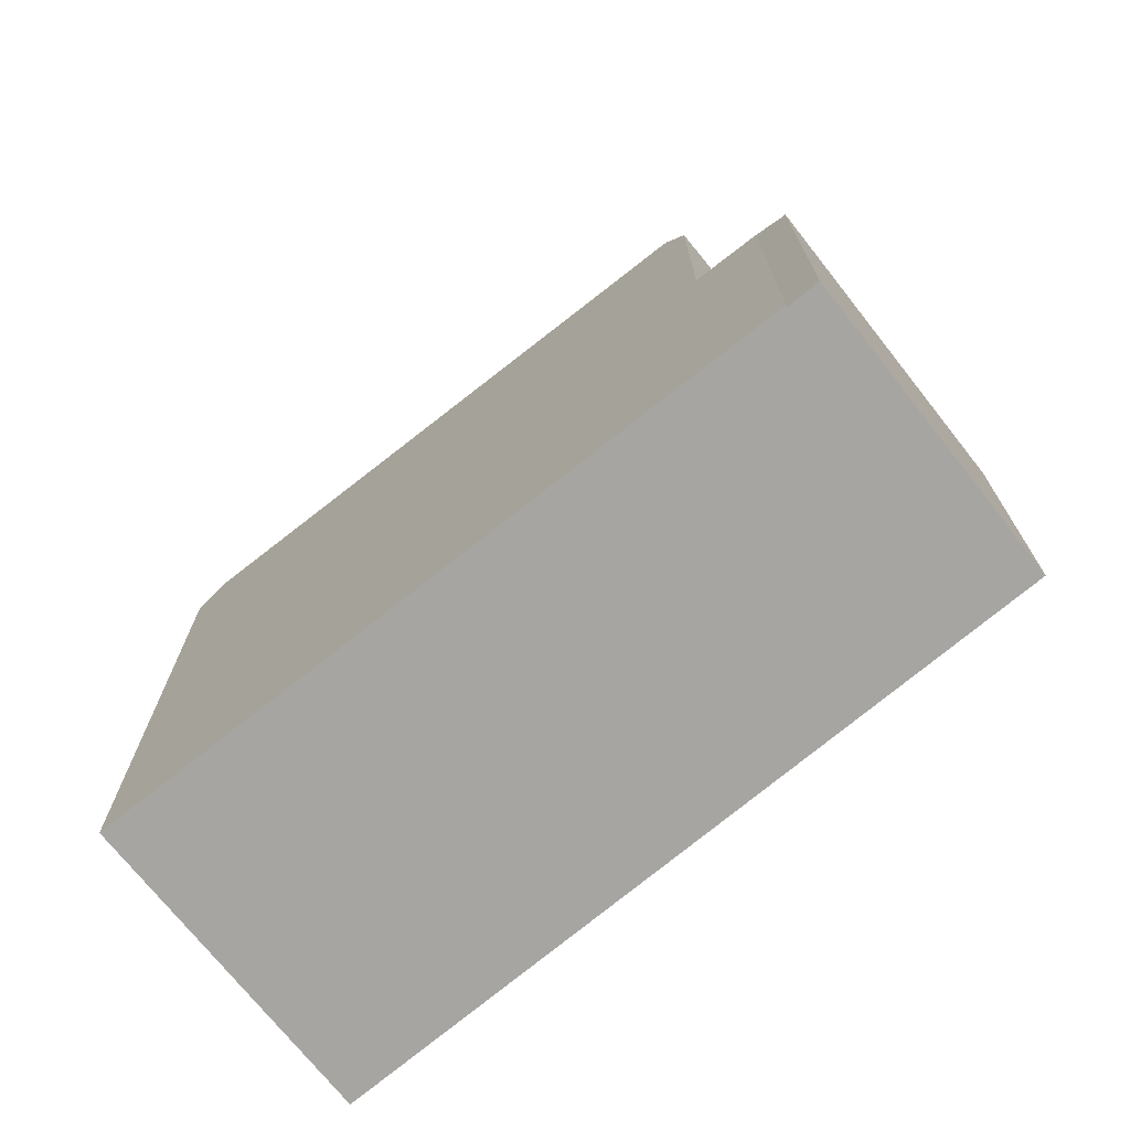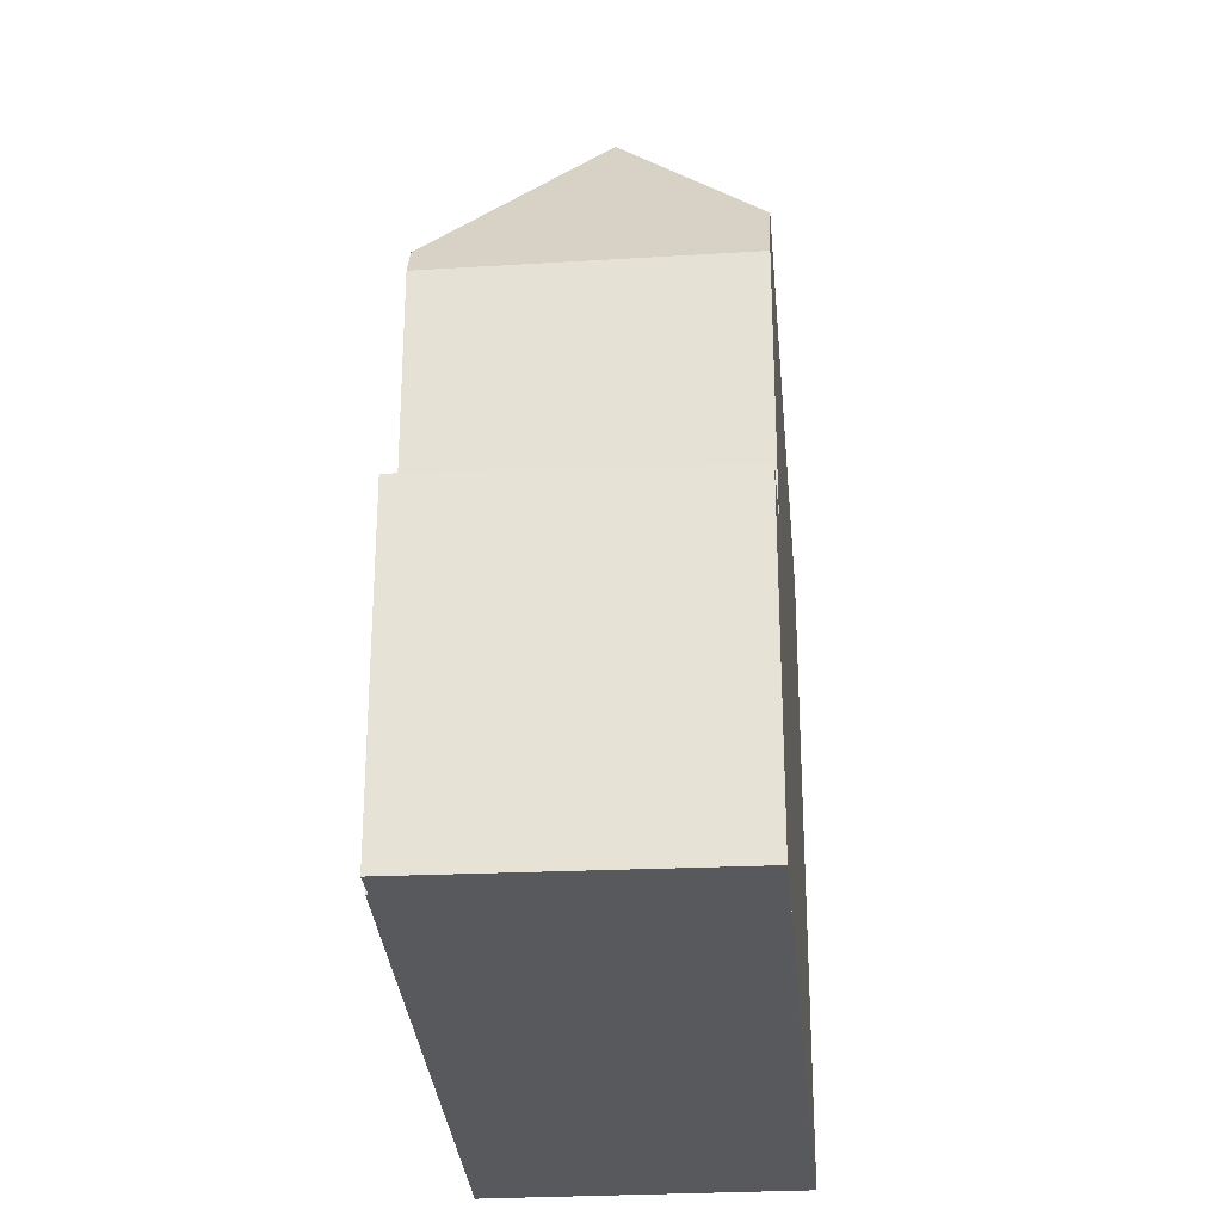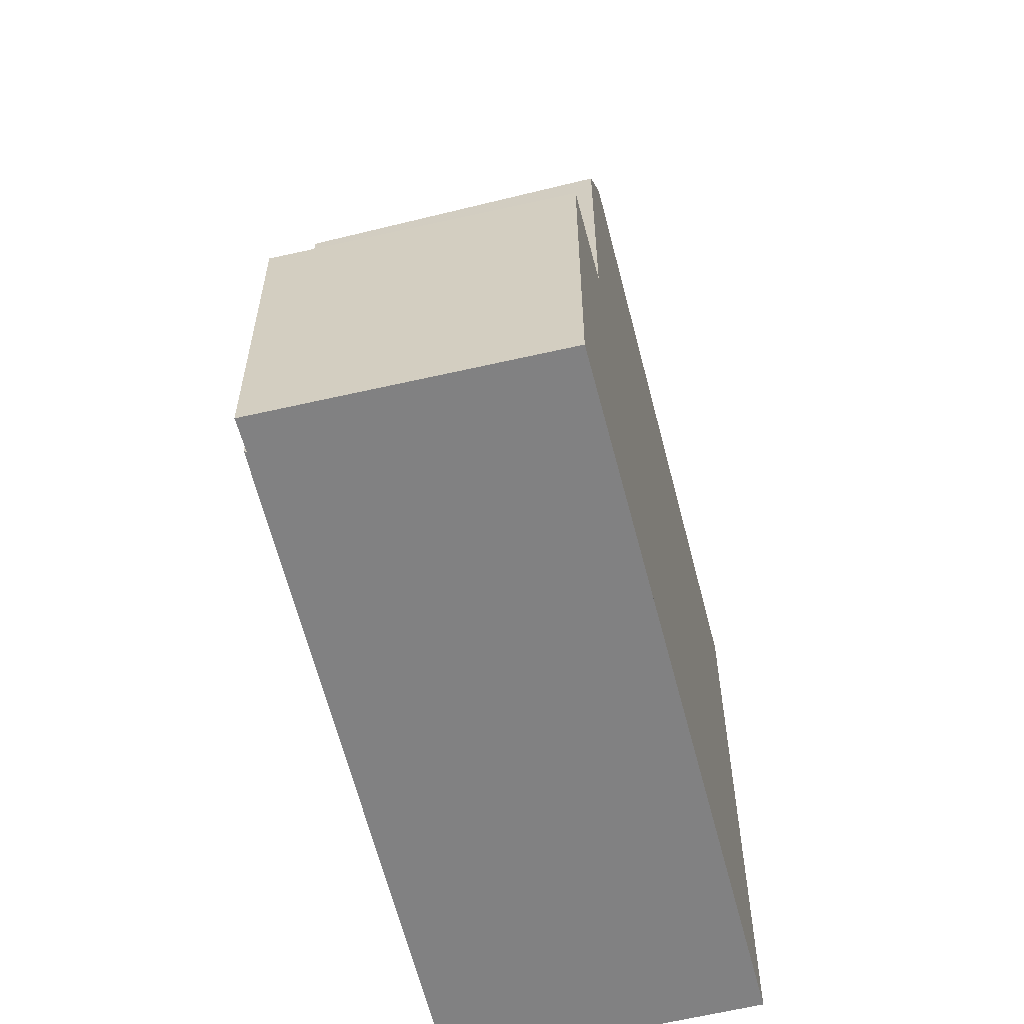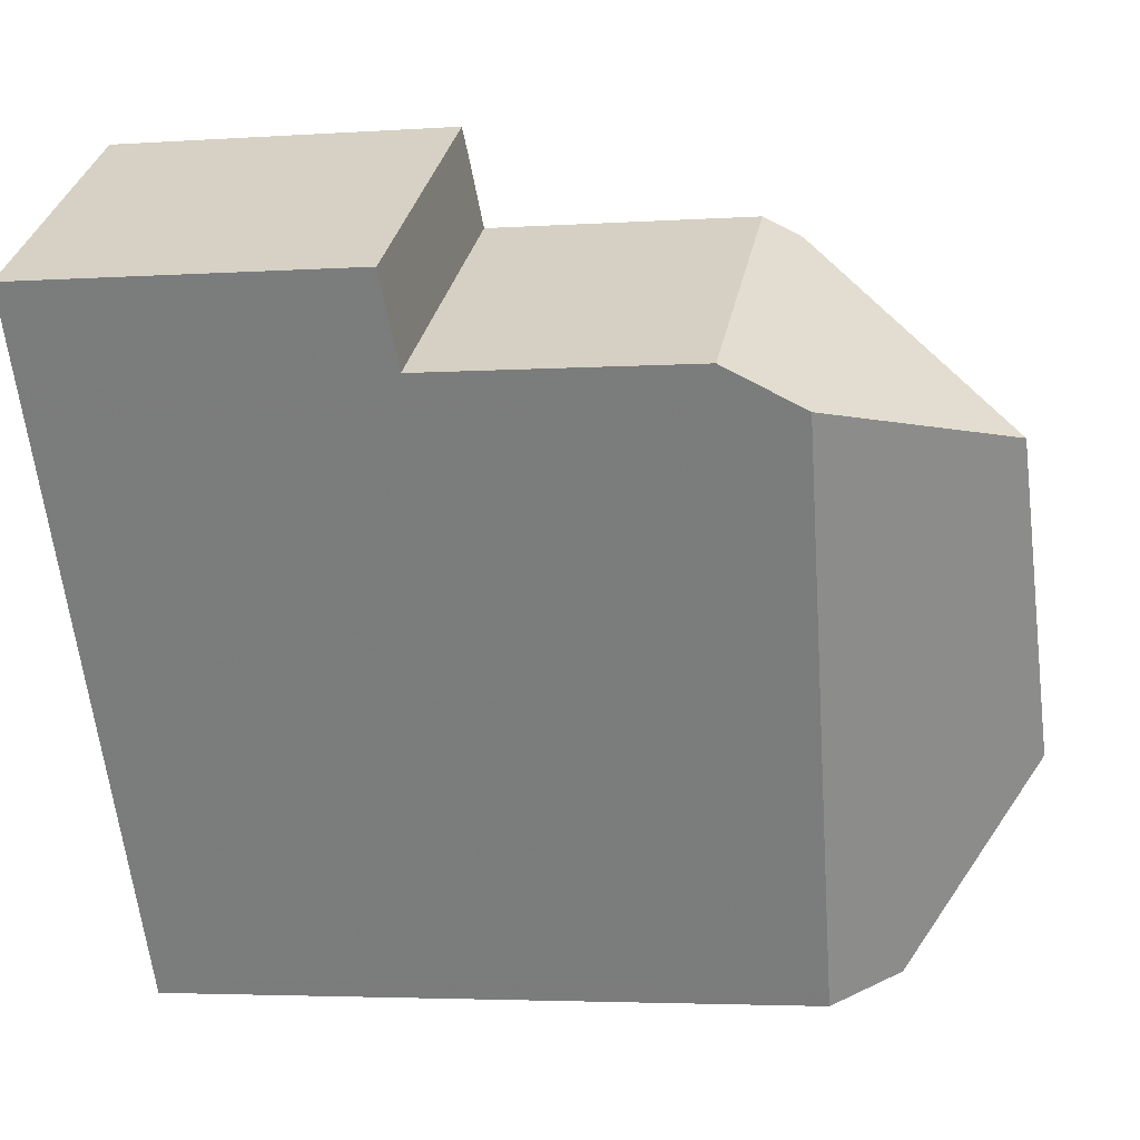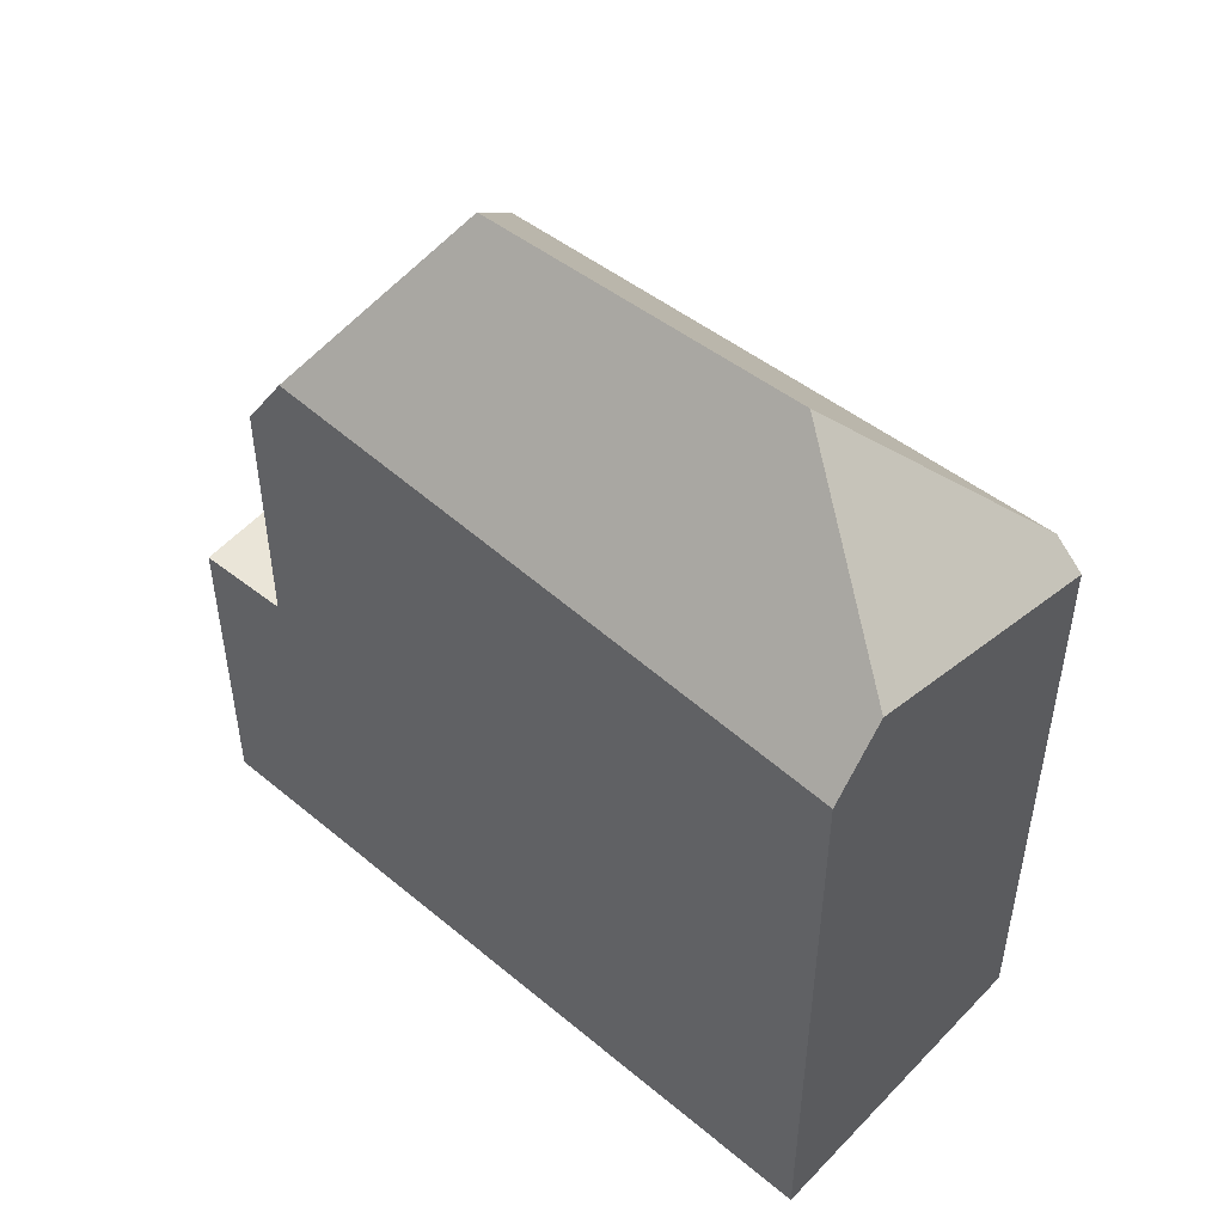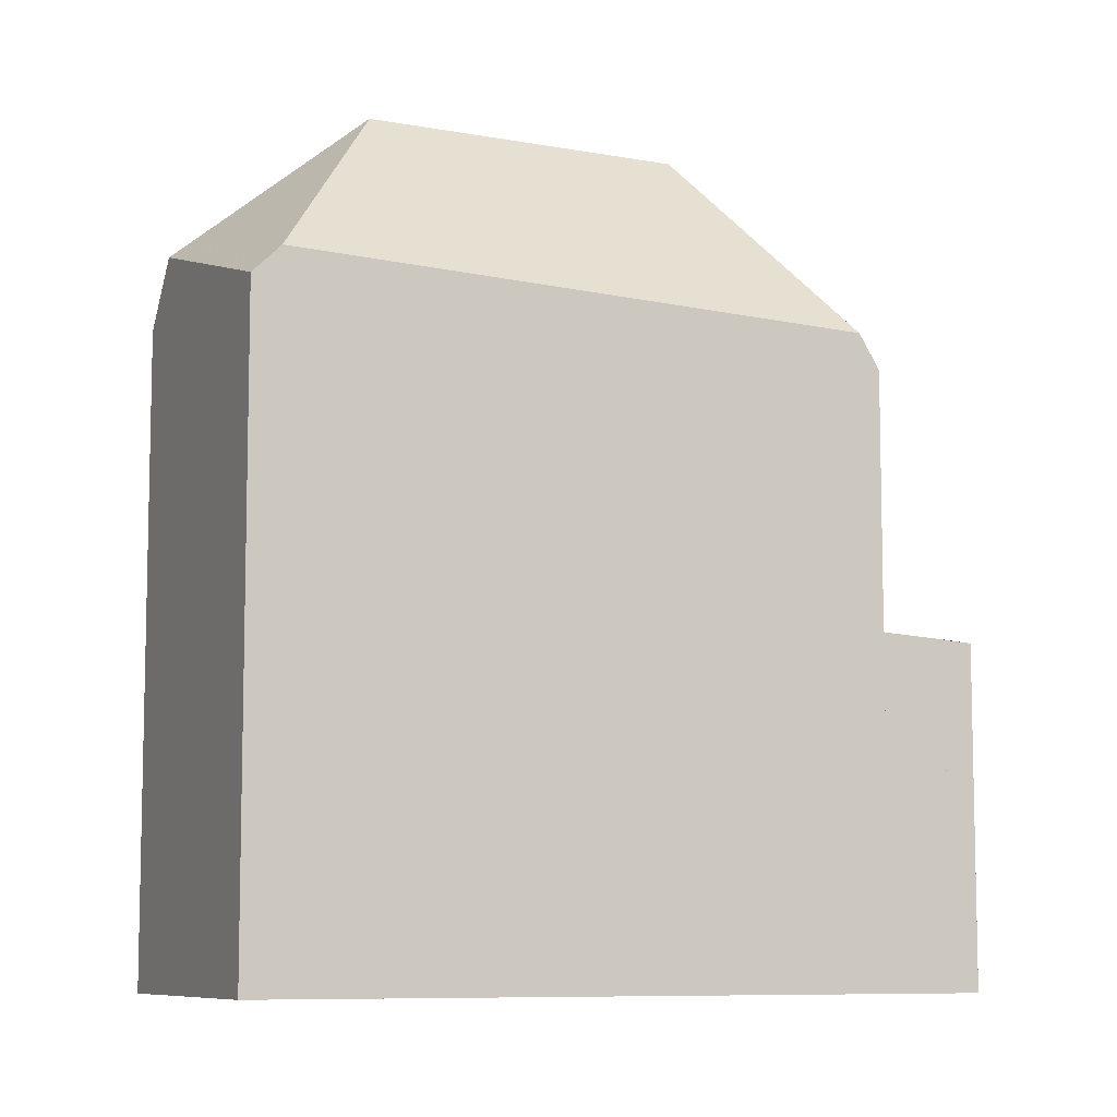
<metadata>
{"format":"obj","ext":"obj","renderer":"f3d","projection":"perspective","resolution":1024,"background":"white","views":[{"elev":-73.8,"azim":162.1,"up":"+Z"},{"elev":-29.2,"azim":-142.3,"up":"+Z"},{"elev":-60.5,"azim":-132.9,"up":"+Z"},{"elev":-3.7,"azim":-77.1,"up":"+Y"},{"elev":52.0,"azim":-15.2,"up":"+Z"},{"elev":-8.3,"azim":98.9,"up":"+Z"}]}
</metadata>
<code>
v 10.16 -1542 8.566
v 4.898 -1534 4.441
v 8.242 -1532 4.482
v 8.477 -1532 4.508
v 8.492 -1532 4.507
v 13.72 -1540 8.363
v 8.201 -1536 11.11
v 9.15 -1533 8.442
v 13.51 -1540 8.736
v 10.74 -1539 11.12
v 9.15 -1533 8.442
v 13.51 -1540 8.736
v 8.201 -1536 11.11
v 10.74 -1539 11.12
v 8.201 -1536 11.11
v 5.903 -1535 8.989
v 10.76 -1542 9.388
v 10.74 -1539 11.12
v 5.238 -1534 4.445
v 5.782 -1534 4.505
v 5.427 -1535 4.5
v 8.801 -1532 4.541
v 8.63 -1533 4.539
v 8.086 -1532 4.48
v 8.54 -1533 4.538
v 8.012 -1532 4.479
v 8.722 -1533 4.558
v 8.818 -1533 4.56
v 5.941 -1535 4.522
v 8.991 -1533 4.562
v 5.577 -1535 4.517
v 5.903 -1535 8.989
v 8.991 -1533 7.98
v 5.577 -1535 8.012
v 10.76 -1542 9.388
v 6.452 -1536 9.495
v 6.452 -1536 9.495
v 10.67 -1542 9.262
v 5.941 -1535 4.522
v 5.941 -1535 8.008
v 5.941 -1535 8.008
v 8.991 -1533 7.98
v 5.577 -1535 8.012
v 5.577 -1535 4.517
v 8.991 -1533 4.562
v 9.062 -1533 8.69
v 8.818 -1533 7.981
v 9.062 -1533 8.69
v 13.55 -1540 8.423
v 13.23 -1539 8.971
v 13.23 -1539 8.971
v 8.818 -1533 4.56
v 8.818 -1533 7.981
v 10.76 -1542 9.563
v 13.42 -1540 8.64
v 13.6 -1540 8.58
v 10.54 -1542 9.269
v 10.04 -1542 8.578
v 10.76 -1542 9.563
v 8.265 -1532 4.484
v 8.11 -1532 4.482
v 5.262 -1534 4.448
v 4.922 -1534 4.444
v 8.035 -1532 4.481
v 9.008 -1533 8.841
v 8.722 -1533 7.982
v 9.008 -1533 8.841
v 13.19 -1540 8.721
v 13.31 -1540 8.505
v 12.88 -1539 9.276
v 12.88 -1539 9.276
v 8.722 -1533 4.558
v 8.722 -1533 7.982
v 10.04 -1542 8.578
v 10.16 -1542 8.566
v 10.16 -1542 0
v 10.04 -1542 0
v 5.238 -1534 4.445
v 4.898 -1534 4.441
v 4.898 -1534 0
v 5.238 -1534 0
v 8.265 -1532 4.484
v 8.242 -1532 4.482
v 8.242 -1532 8.882e-16
v 8.265 -1532 0
v 8.492 -1532 4.507
v 8.477 -1532 4.508
v 8.477 -1532 0
v 8.492 -1532 0
v 8.801 -1532 4.541
v 8.492 -1532 4.507
v 8.492 -1532 0
v 8.801 -1532 0
v 13.55 -1540 8.423
v 13.72 -1540 8.363
v 13.72 -1540 0
v 13.55 -1540 0
v 13.51 -1540 8.736
v 9.15 -1533 8.442
v 9.15 -1533 -1.776e-15
v 13.51 -1540 0
v 13.6 -1540 8.58
v 13.51 -1540 8.736
v 13.51 -1540 0
v 13.6 -1540 1.776e-15
v 5.577 -1535 8.012
v 5.903 -1535 8.989
v 5.903 -1535 0
v 5.577 -1535 0
v 8.012 -1532 4.479
v 5.238 -1534 4.445
v 5.238 -1534 0
v 8.012 -1532 0
v 4.922 -1534 4.444
v 5.427 -1535 4.5
v 5.427 -1535 0
v 4.922 -1534 0
v 8.991 -1533 4.562
v 8.801 -1532 4.541
v 8.801 -1532 0
v 8.991 -1533 0
v 8.242 -1532 4.482
v 8.086 -1532 4.48
v 8.086 -1532 0
v 8.242 -1532 8.882e-16
v 8.086 -1532 4.48
v 8.012 -1532 4.479
v 8.012 -1532 0
v 8.086 -1532 0
v 10.67 -1542 9.262
v 10.76 -1542 9.388
v 10.76 -1542 0
v 10.67 -1542 0
v 10.16 -1542 8.566
v 10.67 -1542 9.262
v 10.67 -1542 0
v 10.16 -1542 0
v 9.15 -1533 8.442
v 8.991 -1533 7.98
v 8.991 -1533 0
v 9.15 -1533 -1.776e-15
v 5.427 -1535 4.5
v 5.577 -1535 4.517
v 5.577 -1535 0
v 5.427 -1535 0
v 13.31 -1540 8.505
v 13.55 -1540 8.423
v 13.55 -1540 0
v 13.31 -1540 0
v 13.72 -1540 8.363
v 13.6 -1540 8.58
v 13.6 -1540 1.776e-15
v 13.72 -1540 0
v 5.903 -1535 8.989
v 10.04 -1542 8.578
v 10.04 -1542 0
v 5.903 -1535 0
v 8.477 -1532 4.508
v 8.265 -1532 4.484
v 8.265 -1532 0
v 8.477 -1532 0
v 4.898 -1534 4.441
v 4.922 -1534 4.444
v 4.922 -1534 0
v 4.898 -1534 0
v 10.76 -1542 9.388
v 13.31 -1540 8.505
v 13.31 -1540 0
v 10.76 -1542 0
v 13.72 -1540 0
v 10.16 -1542 0
v 4.898 -1534 0
v 8.242 -1532 0
v 8.477 -1532 0
v 8.492 -1532 0
f 61 24 3 60
f 56 6 49 55
f 65 48 51 71
f 58 32 37 57
f 63 2 19 62
f 62 19 26 64
f 64 26 24 61
f 27 25 23 28
f 29 20 25 27
f 40 34 31 39
f 57 37 13 14 59
f 72 52 53 73
f 47 42 11 46
f 41 36 16 43
f 44 21 20 29
f 28 23 22 45
f 67 15 36 41 66
f 69 17 54 68
f 48 8 9 51
f 52 30 33 53
f 68 54 18 70
f 55 50 12 56
f 57 38 1 58
f 59 35 38 57
f 60 4 5 22 23 61
f 62 20 21 63
f 64 25 20 62
f 61 23 25 64
f 66 47 46 67
f 68 55 49 69
f 70 50 55 68
f 71 10 7 65
f 73 40 39 72
f 75 76 77 74
f 79 80 81 78
f 83 84 85 82
f 87 88 89 86
f 91 92 93 90
f 95 96 97 94
f 99 100 101 98
f 103 104 105 102
f 107 108 109 106
f 111 112 113 110
f 115 116 117 114
f 119 120 121 118
f 123 124 125 122
f 127 128 129 126
f 131 132 133 130
f 135 136 137 134
f 139 140 141 138
f 143 144 145 142
f 147 148 149 146
f 151 152 153 150
f 155 156 157 154
f 159 160 161 158
f 163 164 165 162
f 167 168 169 166
f 171 172 173 174 175 170

</code>
